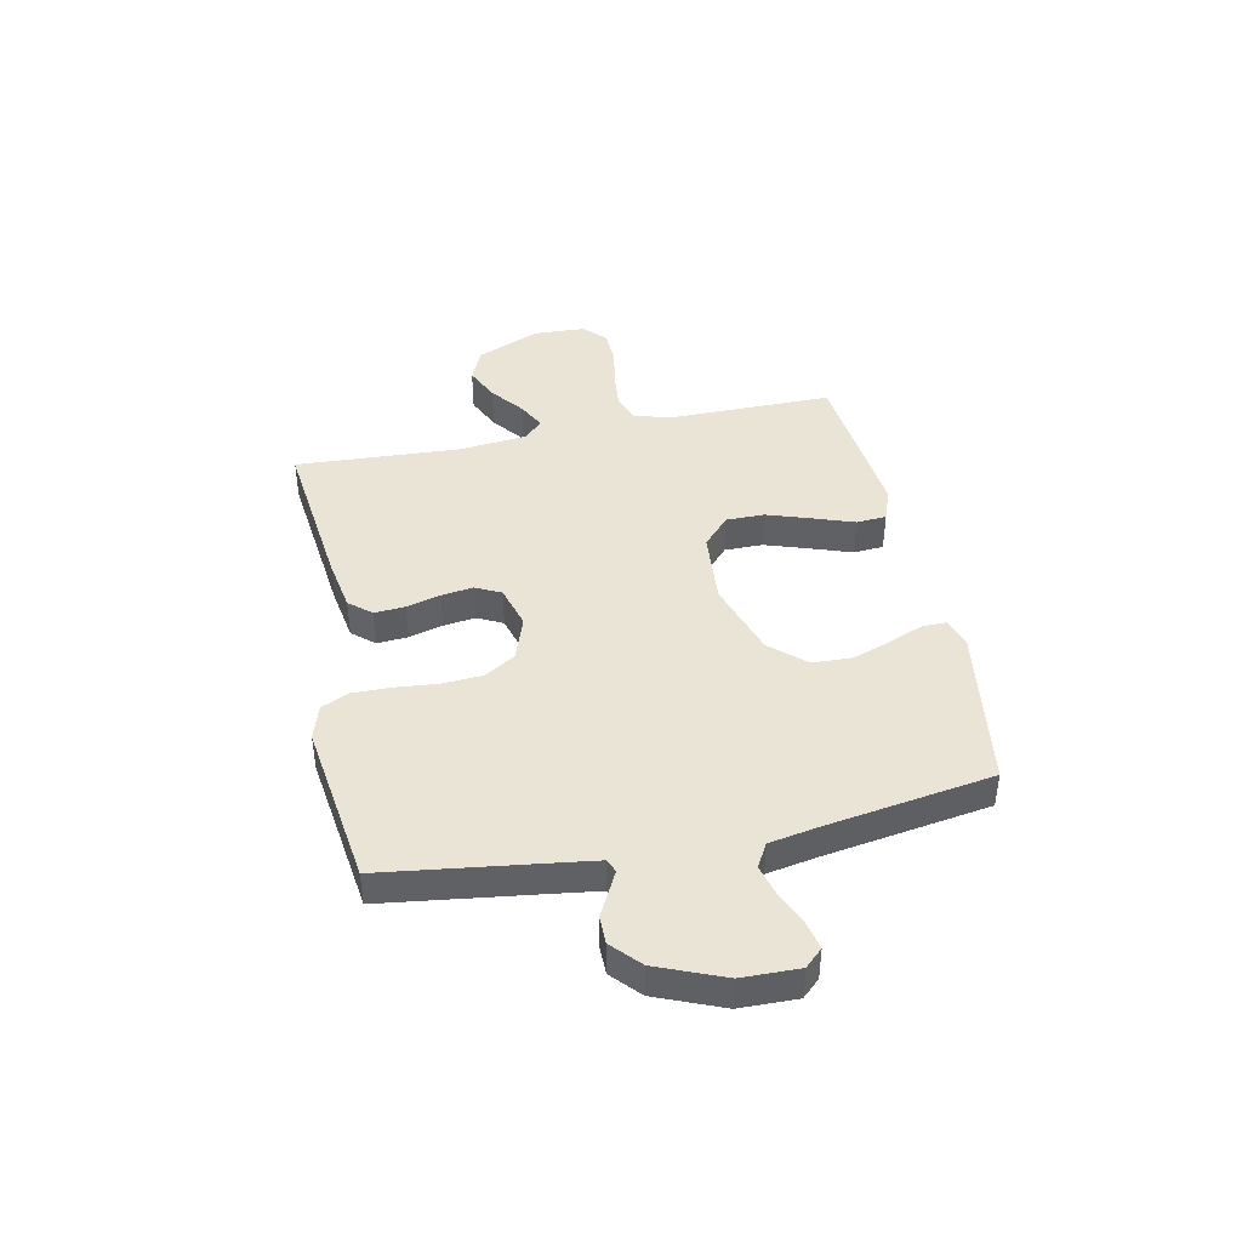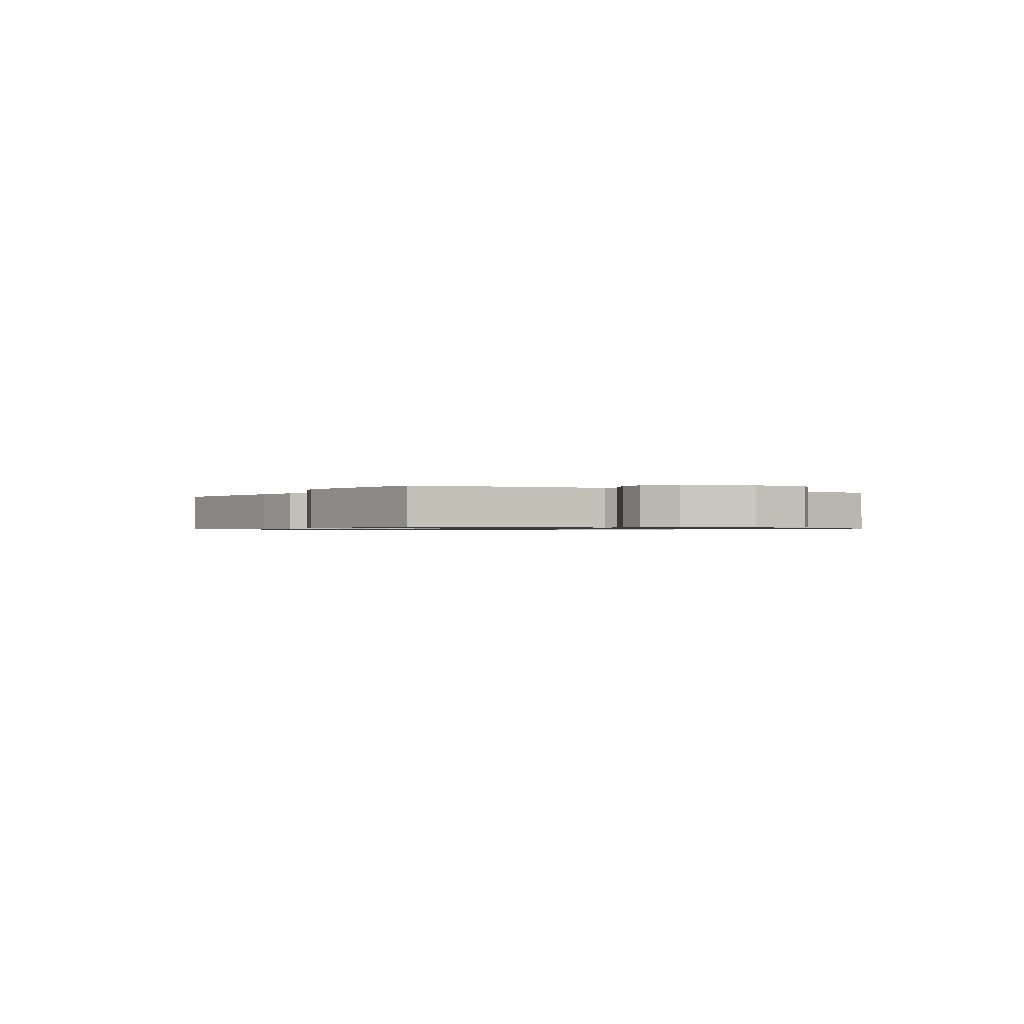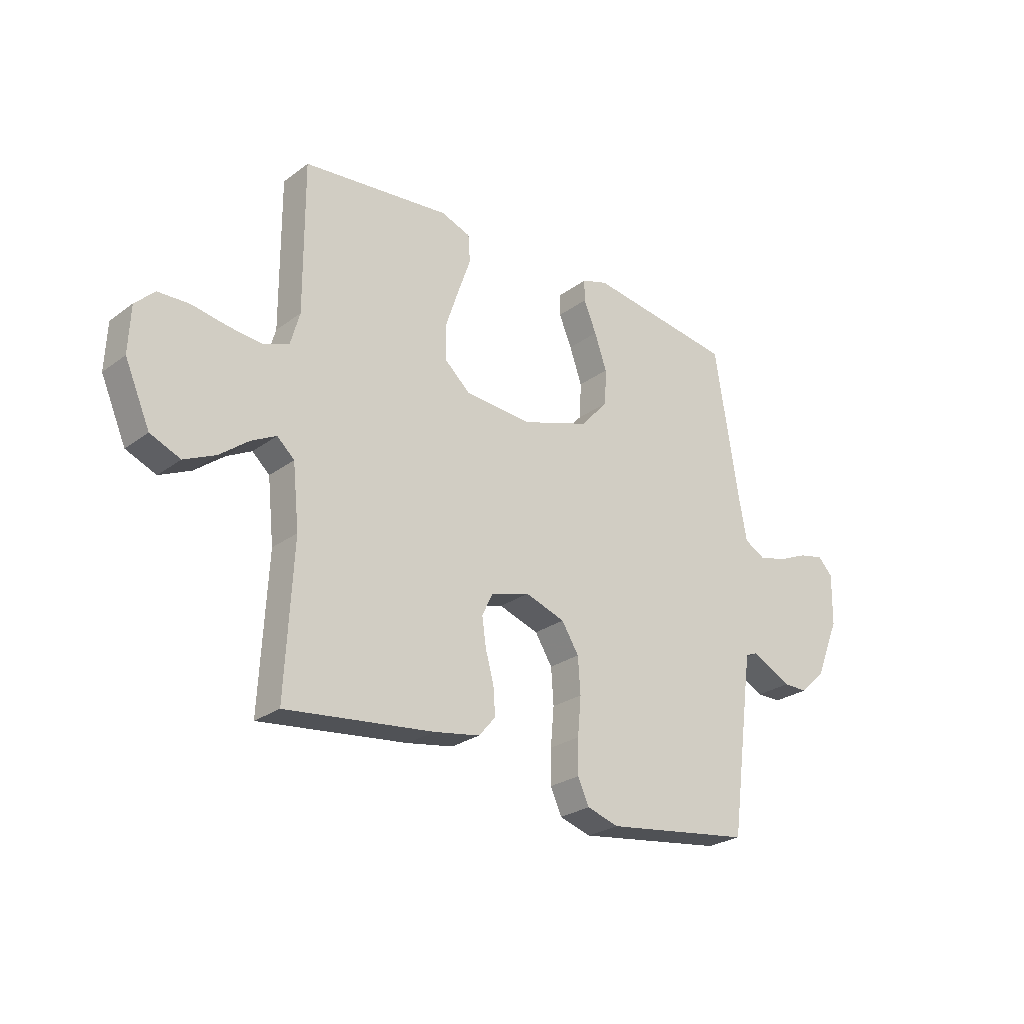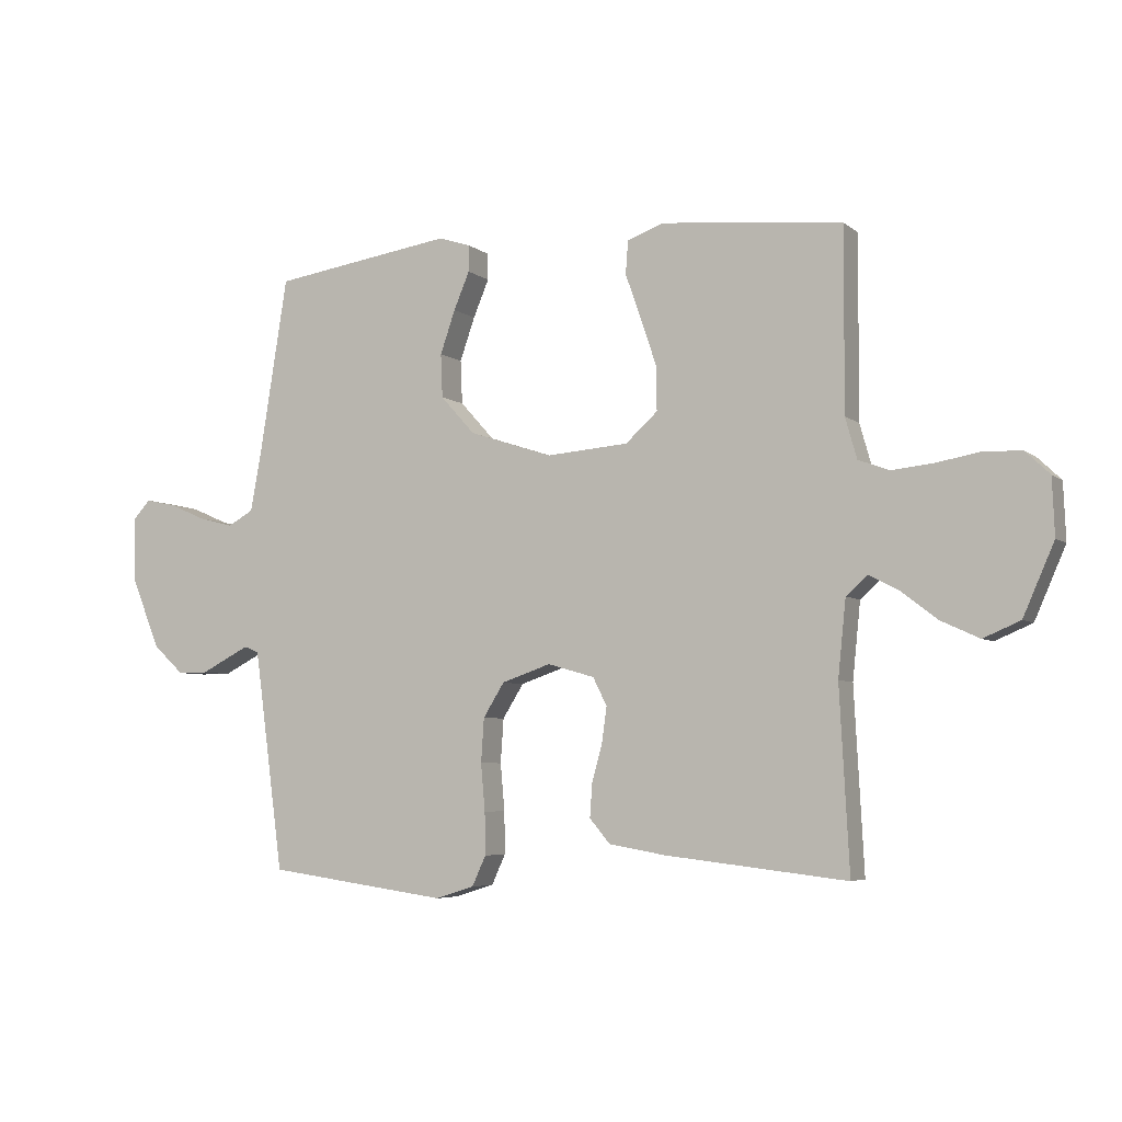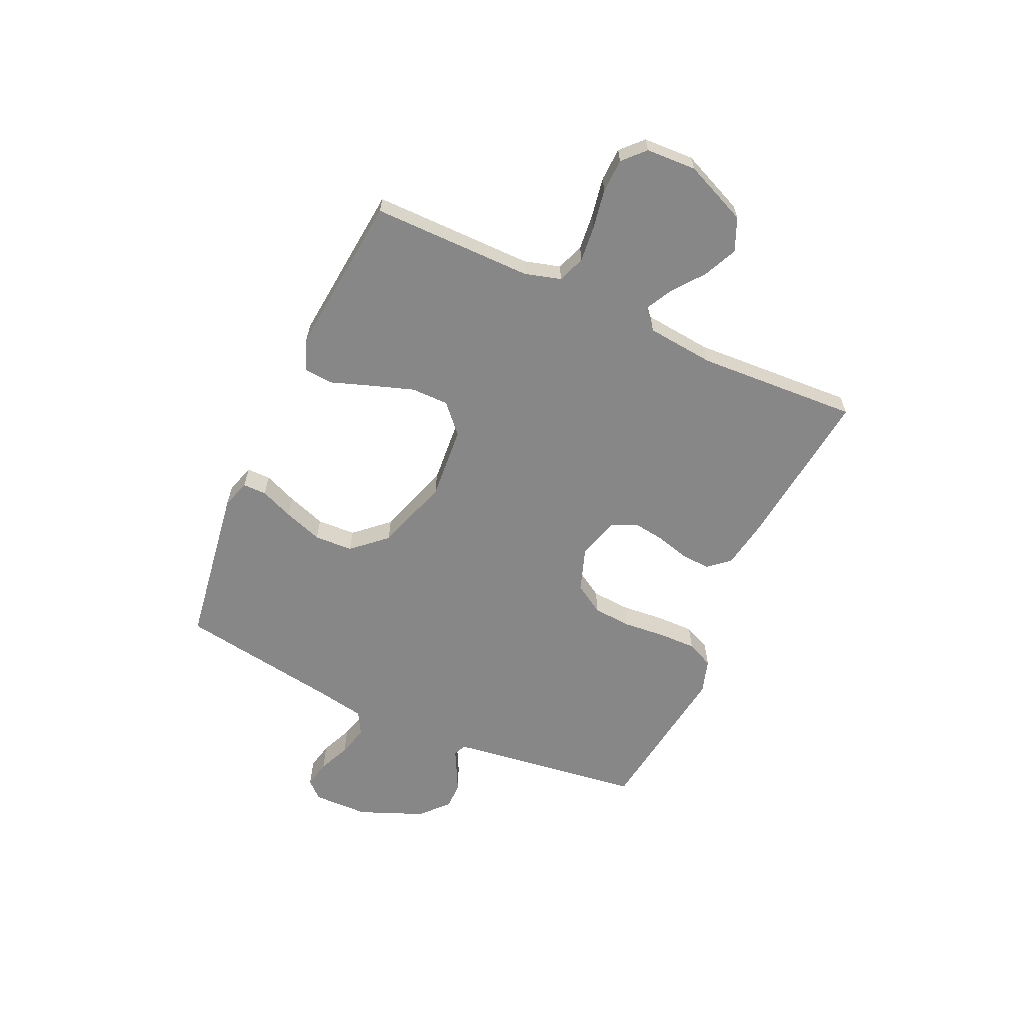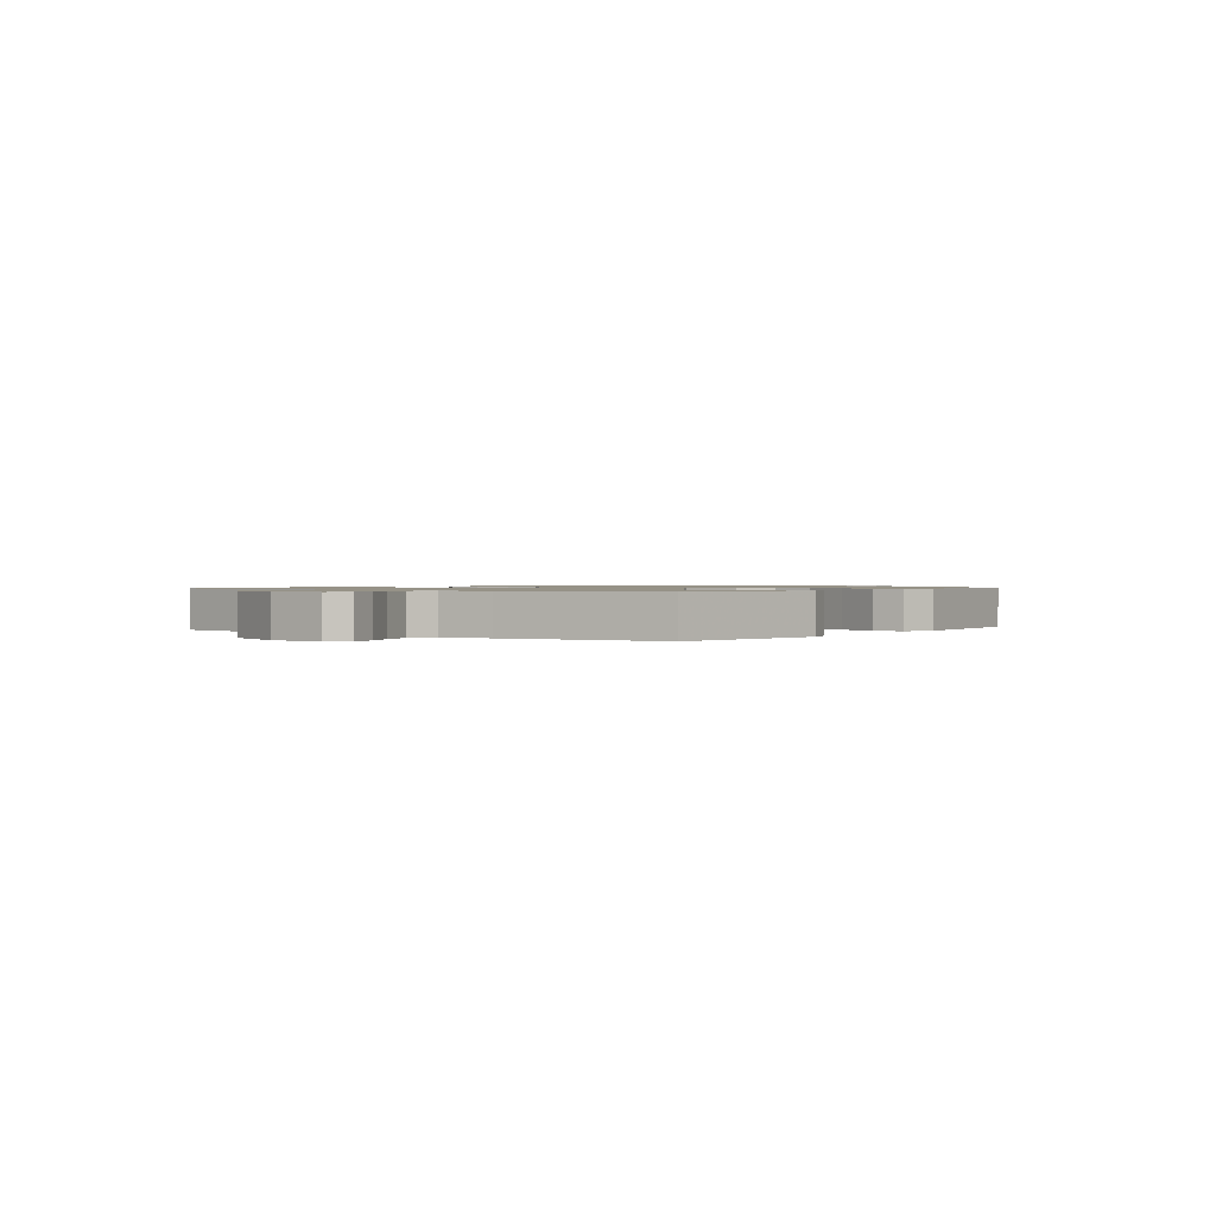
<metadata>
{"format":"obj","ext":"obj","renderer":"f3d","projection":"perspective","resolution":1024,"background":"white","views":[{"elev":42.4,"azim":-101.7,"up":"+Y"},{"elev":-0.8,"azim":-120.5,"up":"+Y"},{"elev":-25.9,"azim":139.3,"up":"+Z"},{"elev":-5.2,"azim":25.4,"up":"+Z"},{"elev":-62.3,"azim":65.5,"up":"+Y"},{"elev":1.0,"azim":-53.4,"up":"+Y"}]}
</metadata>
<code>
v 0.5 0.07 0.5
v 0.499 0.07 0.2
v 0.518 0.07 0.133
v 0.569 0.07 0.114
v 0.637 0.07 0.121
v 0.71 0.07 0.134
v 0.773 0.07 0.132
v 0.813 0.07 0.094
v 0.817 0.07 0
v 0.766 0.07 -0.117
v 0.705 0.07 -0.143
v 0.642 0.07 -0.114
v 0.582 0.07 -0.068
v 0.532 0.07 -0.042
v 0.497 0.07 -0.074
v 0.484 0.07 -0.2
v 0.5 0.07 -0.5
v 0.2 0.07 -0.466
v 0.106 0.07 -0.45
v 0.072 0.07 -0.41
v 0.076 0.07 -0.354
v 0.093 0.07 -0.292
v 0.101 0.07 -0.234
v 0.078 0.07 -0.188
v 0 0.07 -0.166
v -0.081 0.07 -0.194
v -0.116 0.07 -0.25
v -0.121 0.07 -0.323
v -0.114 0.07 -0.401
v -0.113 0.07 -0.471
v -0.136 0.07 -0.521
v -0.2 0.07 -0.541
v -0.5 0.07 -0.5
v -0.54 0.07 -0.2
v -0.549 0.07 -0.135
v -0.573 0.07 -0.125
v -0.61 0.07 -0.144
v -0.655 0.07 -0.167
v -0.705 0.07 -0.167
v -0.756 0.07 -0.12
v -0.805 0.07 0
v -0.807 0.07 0.104
v -0.777 0.07 0.136
v -0.726 0.07 0.125
v -0.666 0.07 0.099
v -0.608 0.07 0.084
v -0.565 0.07 0.108
v -0.548 0.07 0.2
v -0.5 0.07 0.5
v -0.2 0.07 0.545
v -0.147 0.07 0.528
v -0.147 0.07 0.484
v -0.173 0.07 0.422
v -0.198 0.07 0.35
v -0.195 0.07 0.278
v -0.138 0.07 0.215
v 0 0.07 0.17
v 0.136 0.07 0.181
v 0.189 0.07 0.229
v 0.189 0.07 0.299
v 0.162 0.07 0.379
v 0.136 0.07 0.453
v 0.14 0.07 0.508
v 0.2 0.07 0.53
v 0.5 0 0.5
v 0.499 0 0.2
v 0.518 0 0.133
v 0.569 0 0.114
v 0.637 0 0.121
v 0.71 0 0.134
v 0.773 0 0.132
v 0.813 0 0.094
v 0.817 0 0
v 0.766 0 -0.117
v 0.705 0 -0.143
v 0.642 0 -0.114
v 0.582 0 -0.068
v 0.532 0 -0.042
v 0.497 0 -0.074
v 0.484 0 -0.2
v 0.5 0 -0.5
v 0.2 0 -0.466
v 0.106 0 -0.45
v 0.072 0 -0.41
v 0.076 0 -0.354
v 0.093 0 -0.292
v 0.101 0 -0.234
v 0.078 0 -0.188
v 0 0 -0.166
v -0.081 0 -0.194
v -0.116 0 -0.25
v -0.121 0 -0.323
v -0.114 0 -0.401
v -0.113 0 -0.471
v -0.136 0 -0.521
v -0.2 0 -0.541
v -0.5 0 -0.5
v -0.54 0 -0.2
v -0.549 0 -0.135
v -0.573 0 -0.125
v -0.61 0 -0.144
v -0.655 0 -0.167
v -0.705 0 -0.167
v -0.756 0 -0.12
v -0.805 0 0
v -0.807 0 0.104
v -0.777 0 0.136
v -0.726 0 0.125
v -0.666 0 0.099
v -0.608 0 0.084
v -0.565 0 0.108
v -0.548 0 0.2
v -0.5 0 0.5
v -0.2 0 0.545
v -0.147 0 0.528
v -0.147 0 0.484
v -0.173 0 0.422
v -0.198 0 0.35
v -0.195 0 0.278
v -0.138 0 0.215
v 0 0 0.17
v 0.136 0 0.181
v 0.189 0 0.229
v 0.189 0 0.299
v 0.162 0 0.379
v 0.136 0 0.453
v 0.14 0 0.508
v 0.2 0 0.53
f 64 1 2
f 63 64 2
f 62 63 2
f 61 62 2
f 60 61 2 3
f 59 60 3
f 58 59 3 4
f 57 58 4
f 51 52 53
f 50 51 53
f 49 50 53
f 48 49 53
f 47 48 53 54
f 43 44 45
f 42 43 45
f 41 42 45
f 40 41 45
f 39 40 45
f 38 39 45
f 37 38 45
f 36 37 45
f 35 36 45 46
f 32 33 34
f 31 32 34
f 30 31 34
f 29 30 34
f 28 29 34
f 27 28 34 35
f 35 46 47
f 27 35 47
f 26 27 47
f 20 21 22
f 19 20 22
f 18 19 22
f 17 18 22
f 16 17 22
f 15 16 22 23
f 14 15 23 24
f 11 12 13
f 10 11 13
f 9 10 13
f 8 9 13
f 7 8 13
f 6 7 13
f 5 6 13
f 4 5 13 14
f 14 24 25
f 4 14 25
f 57 4 25
f 47 54 55
f 47 55 56
f 47 56 57
f 26 47 57
f 25 26 57
f 66 65 128
f 66 128 127
f 66 127 126
f 66 126 125
f 67 66 125 124
f 67 124 123
f 68 67 123 122
f 68 122 121
f 117 116 115
f 117 115 114
f 117 114 113
f 117 113 112
f 118 117 112 111
f 109 108 107
f 109 107 106
f 109 106 105
f 109 105 104
f 109 104 103
f 109 103 102
f 109 102 101
f 109 101 100
f 110 109 100 99
f 98 97 96
f 98 96 95
f 98 95 94
f 98 94 93
f 98 93 92
f 99 98 92 91
f 111 110 99
f 111 99 91
f 111 91 90
f 86 85 84
f 86 84 83
f 86 83 82
f 86 82 81
f 86 81 80
f 87 86 80 79
f 88 87 79 78
f 77 76 75
f 77 75 74
f 77 74 73
f 77 73 72
f 77 72 71
f 77 71 70
f 77 70 69
f 78 77 69 68
f 89 88 78
f 89 78 68
f 89 68 121
f 119 118 111
f 120 119 111
f 121 120 111
f 121 111 90
f 121 90 89
f 1 65 66 2
f 2 66 67 3
f 3 67 68 4
f 4 68 69 5
f 5 69 70 6
f 6 70 71 7
f 7 71 72 8
f 8 72 73 9
f 9 73 74 10
f 10 74 75 11
f 11 75 76 12
f 12 76 77 13
f 13 77 78 14
f 14 78 79 15
f 15 79 80 16
f 16 80 81 17
f 17 81 82 18
f 18 82 83 19
f 19 83 84 20
f 20 84 85 21
f 21 85 86 22
f 22 86 87 23
f 23 87 88 24
f 24 88 89 25
f 25 89 90 26
f 26 90 91 27
f 27 91 92 28
f 28 92 93 29
f 29 93 94 30
f 30 94 95 31
f 31 95 96 32
f 32 96 97 33
f 33 97 98 34
f 34 98 99 35
f 35 99 100 36
f 36 100 101 37
f 37 101 102 38
f 38 102 103 39
f 39 103 104 40
f 40 104 105 41
f 41 105 106 42
f 42 106 107 43
f 43 107 108 44
f 44 108 109 45
f 45 109 110 46
f 46 110 111 47
f 47 111 112 48
f 48 112 113 49
f 49 113 114 50
f 50 114 115 51
f 51 115 116 52
f 52 116 117 53
f 53 117 118 54
f 54 118 119 55
f 55 119 120 56
f 56 120 121 57
f 57 121 122 58
f 58 122 123 59
f 59 123 124 60
f 60 124 125 61
f 61 125 126 62
f 62 126 127 63
f 63 127 128 64
f 64 128 65 1

</code>
